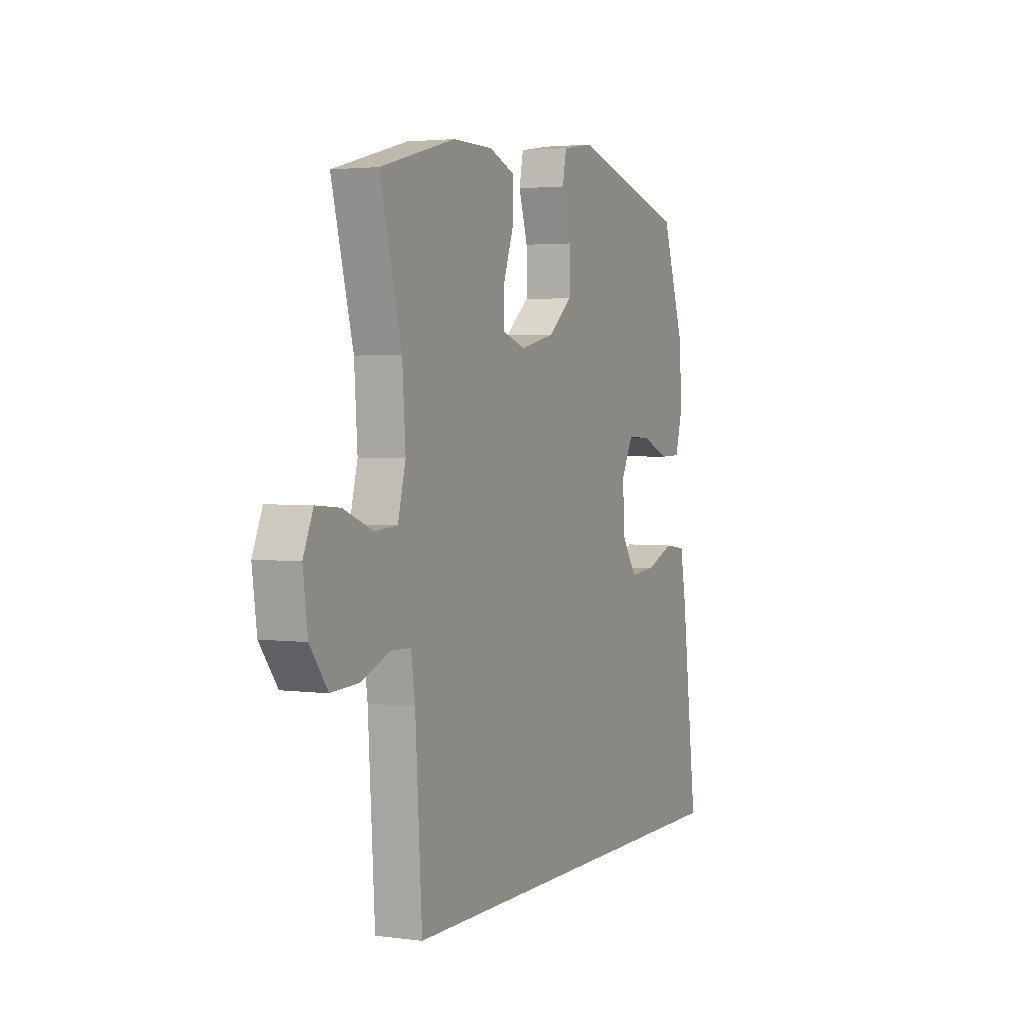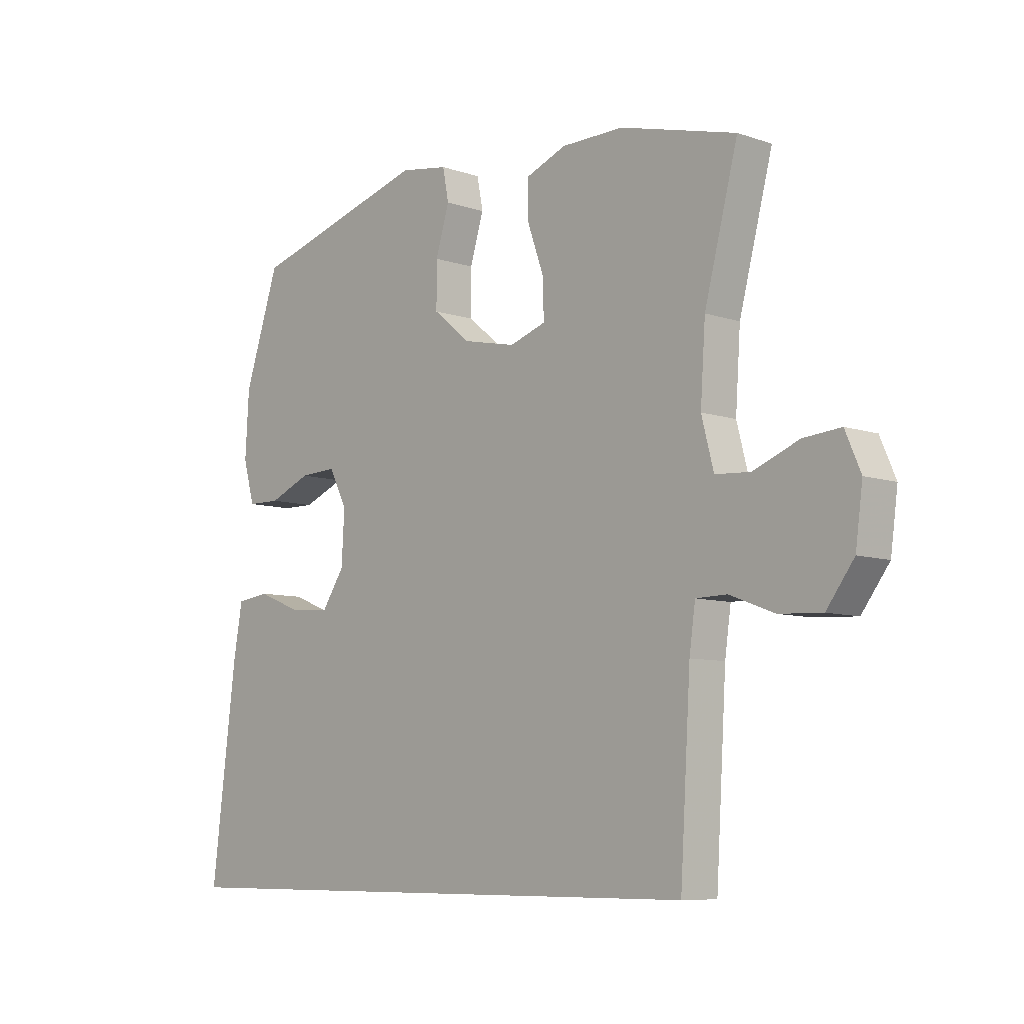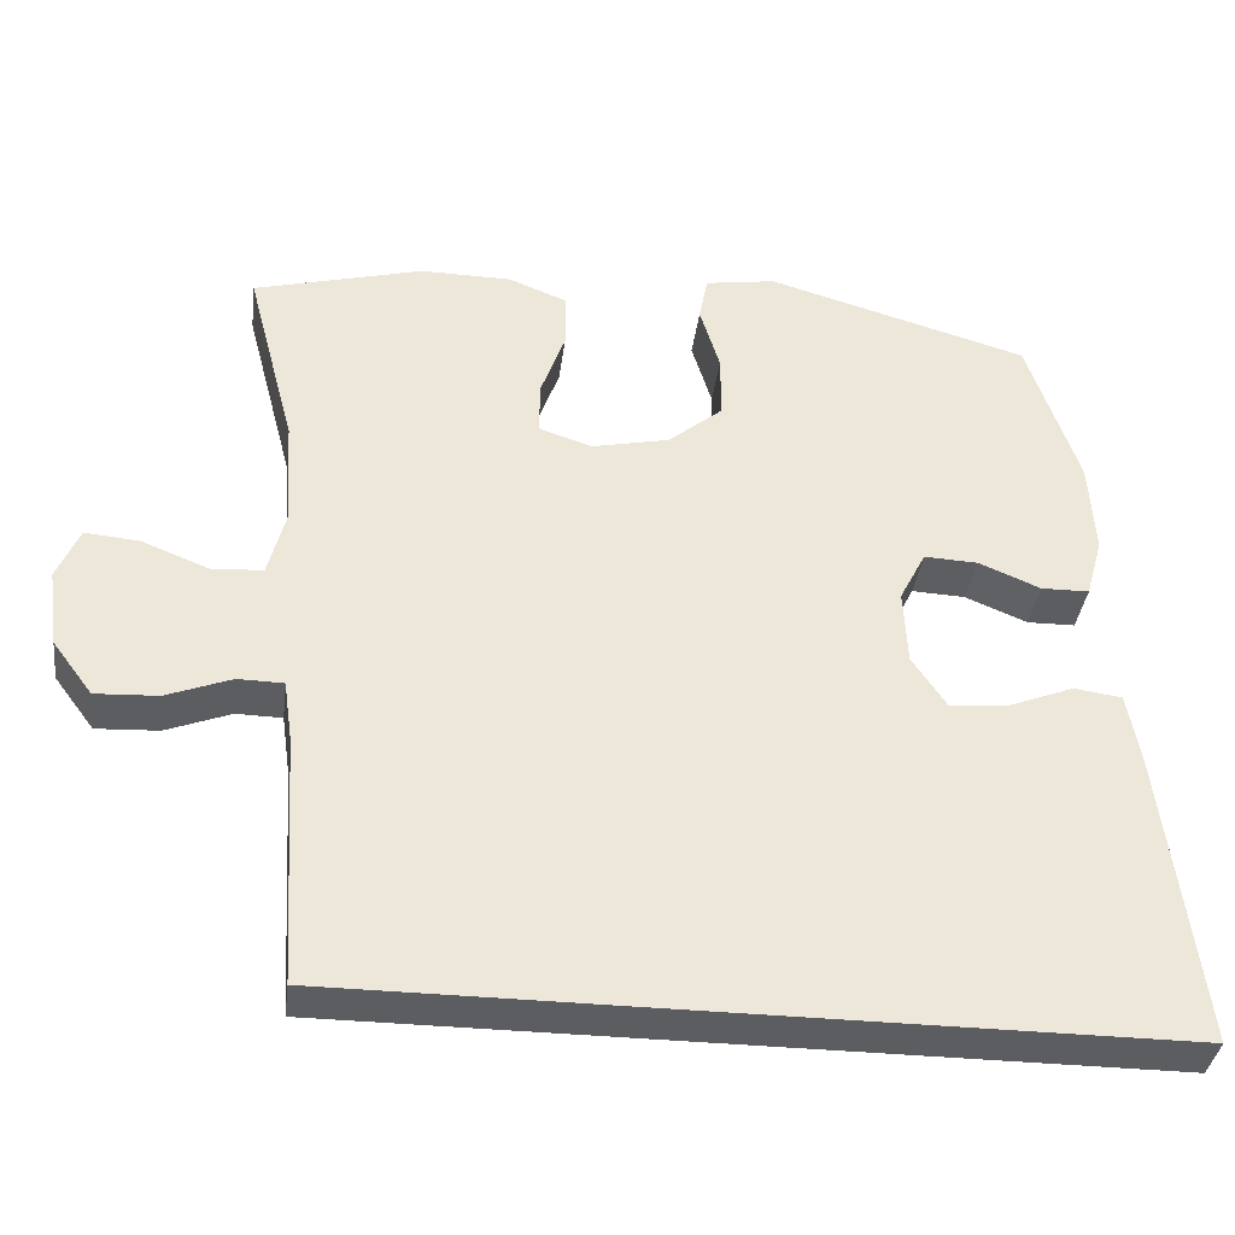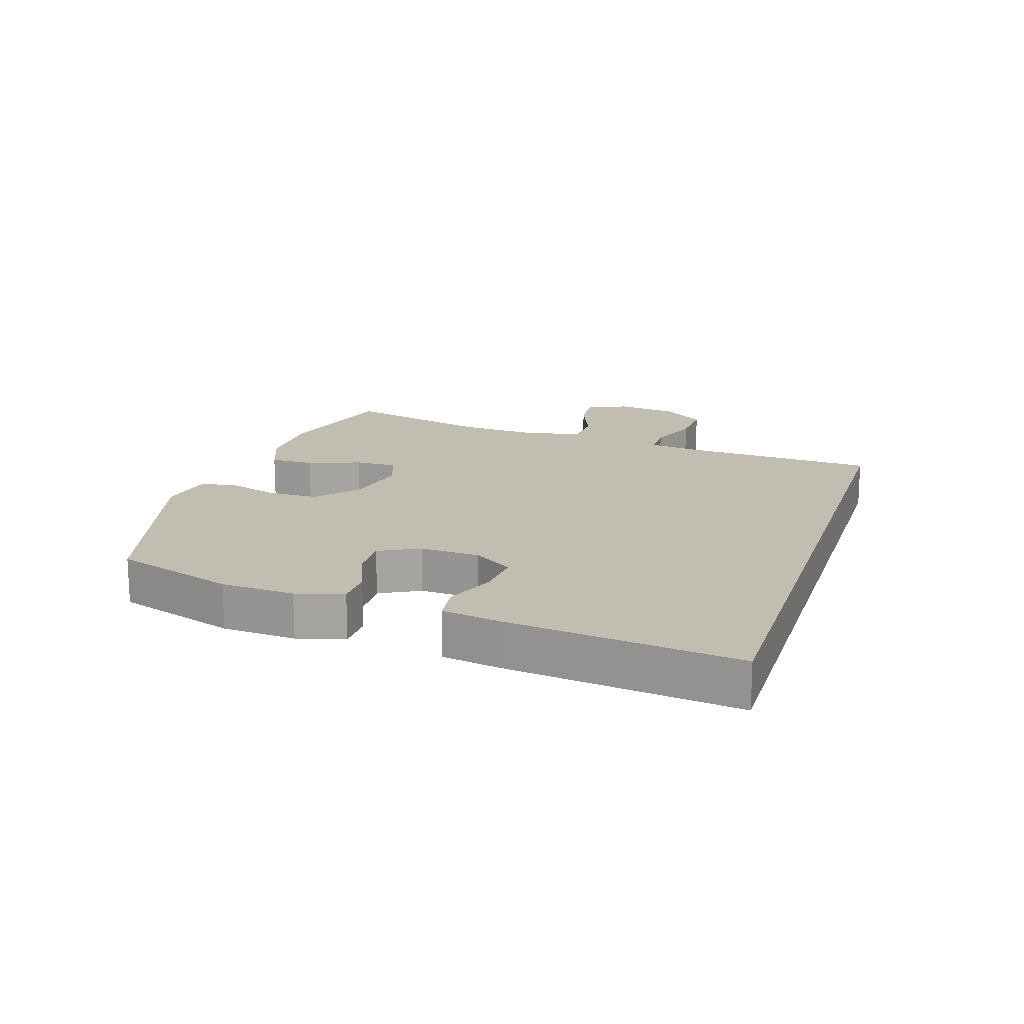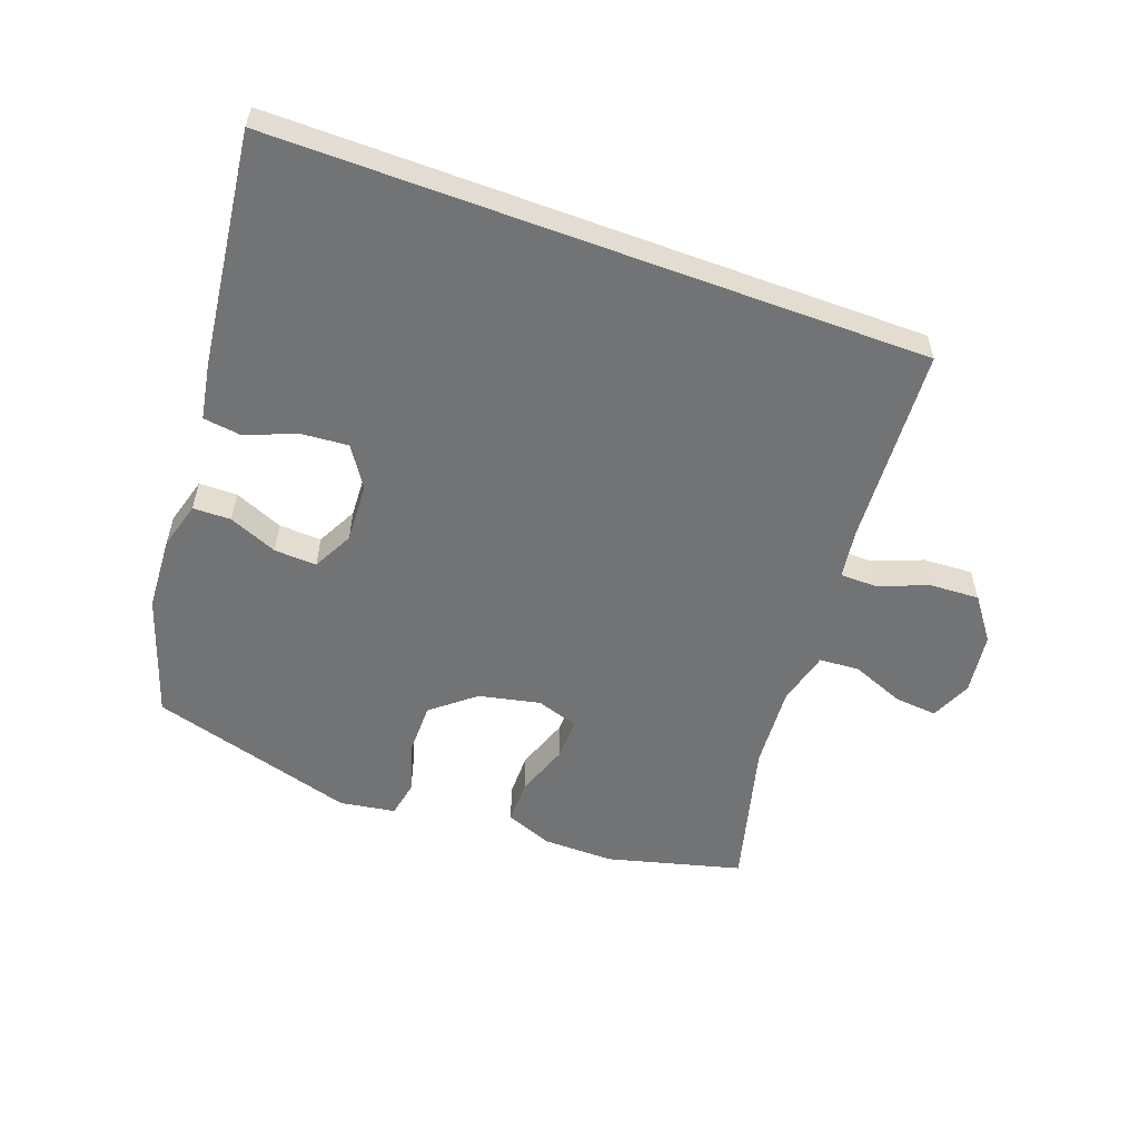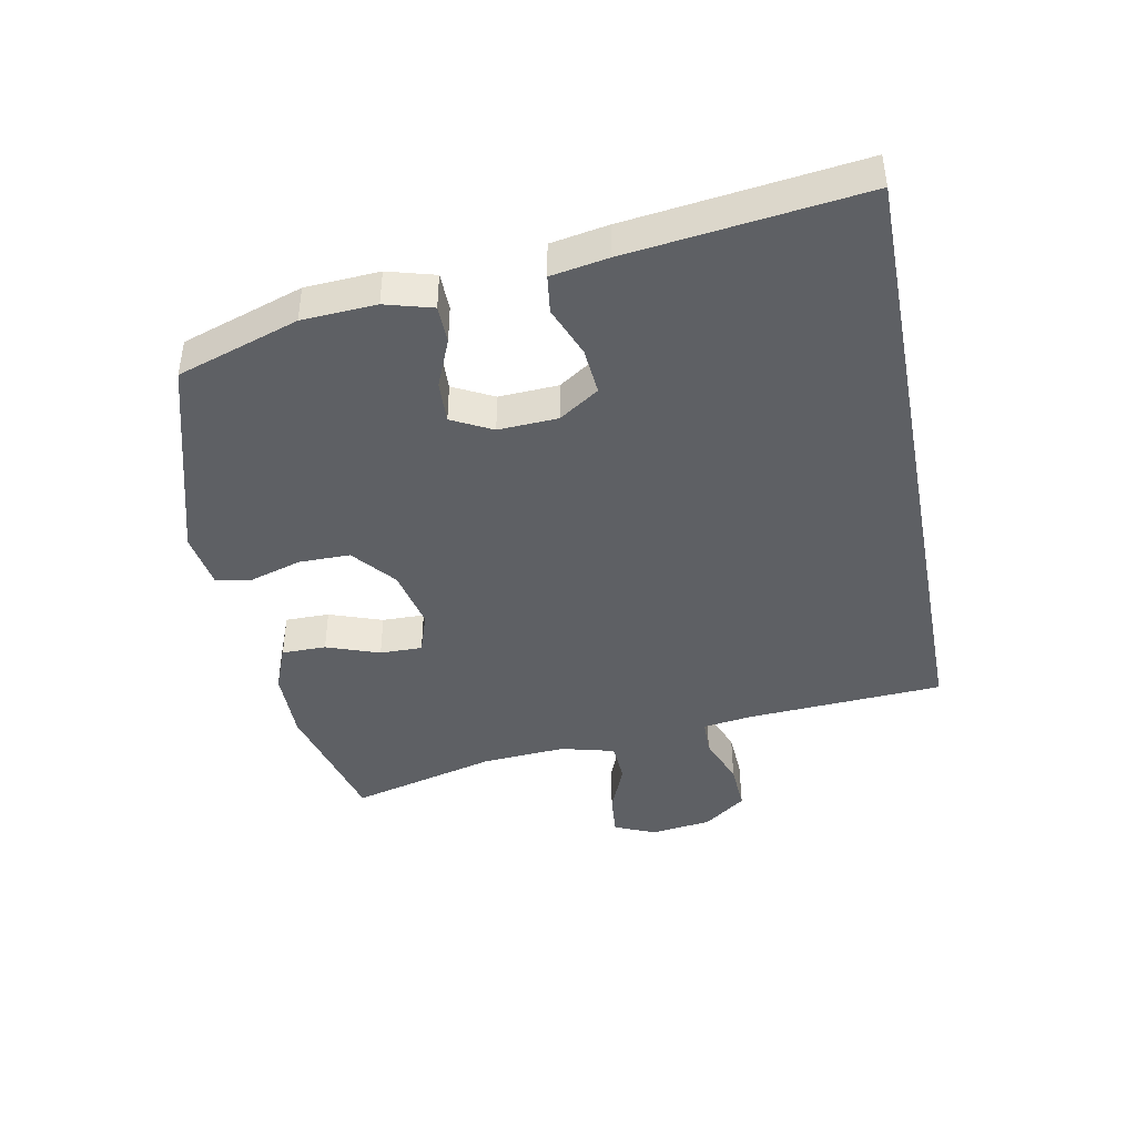
<metadata>
{"format":"obj","ext":"obj","renderer":"f3d","projection":"perspective","resolution":1024,"background":"white","views":[{"elev":2.9,"azim":-65.2,"up":"+Z"},{"elev":-8.0,"azim":-133.2,"up":"+Z"},{"elev":-36.9,"azim":-7.3,"up":"+Z"},{"elev":16.8,"azim":107.7,"up":"+Y"},{"elev":-55.8,"azim":159.8,"up":"+Y"},{"elev":-42.9,"azim":100.9,"up":"+Y"}]}
</metadata>
<code>
v 0.637 0.07 -0.5
v -0.386 0.07 -0.5
v -0.405 0.07 -0.188
v -0.416 0.07 -0.11
v -0.473 0.07 -0.109
v -0.554 0.07 -0.14
v -0.632 0.07 -0.144
v -0.682 0.07 -0.077
v -0.695 0.07 0.02
v -0.667 0.07 0.085
v -0.599 0.07 0.079
v -0.516 0.07 0.046
v -0.452 0.07 0.05
v -0.43 0.07 0.135
v -0.439 0.07 0.267
v -0.5 0.07 0.5
v -0.288 0.07 0.556
v -0.174 0.07 0.555
v -0.101 0.07 0.526
v -0.101 0.07 0.456
v -0.131 0.07 0.372
v -0.132 0.07 0.305
v -0.066 0.07 0.283
v 0.031 0.07 0.304
v 0.099 0.07 0.36
v 0.099 0.07 0.441
v 0.074 0.07 0.523
v 0.085 0.07 0.58
v 0.173 0.07 0.594
v 0.5 0.07 0.5
v 0.564 0.07 0.308
v 0.571 0.07 0.191
v 0.55 0.07 0.116
v 0.49 0.07 0.115
v 0.413 0.07 0.147
v 0.346 0.07 0.15
v 0.313 0.07 0.086
v 0.318 0.07 -0.008
v 0.36 0.07 -0.071
v 0.434 0.07 -0.065
v 0.515 0.07 -0.033
v 0.575 0.07 -0.041
v 0.591 0.07 -0.131
v 0.637 0 -0.5
v -0.386 0 -0.5
v -0.405 0 -0.188
v -0.416 0 -0.11
v -0.473 0 -0.109
v -0.554 0 -0.14
v -0.632 0 -0.144
v -0.682 0 -0.077
v -0.695 0 0.02
v -0.667 0 0.085
v -0.599 0 0.079
v -0.516 0 0.046
v -0.452 0 0.05
v -0.43 0 0.135
v -0.439 0 0.267
v -0.5 0 0.5
v -0.288 0 0.556
v -0.174 0 0.555
v -0.101 0 0.526
v -0.101 0 0.456
v -0.131 0 0.372
v -0.132 0 0.305
v -0.066 0 0.283
v 0.031 0 0.304
v 0.099 0 0.36
v 0.099 0 0.441
v 0.074 0 0.523
v 0.085 0 0.58
v 0.173 0 0.594
v 0.5 0 0.5
v 0.564 0 0.308
v 0.571 0 0.191
v 0.55 0 0.116
v 0.49 0 0.115
v 0.413 0 0.147
v 0.346 0 0.15
v 0.313 0 0.086
v 0.318 0 -0.008
v 0.36 0 -0.071
v 0.434 0 -0.065
v 0.515 0 -0.033
v 0.575 0 -0.041
v 0.591 0 -0.131
f 43 1 2
f 42 43 2
f 41 42 2
f 40 41 2
f 39 40 2 3
f 38 39 3 4
f 37 38 4 5
f 36 37 5
f 33 34 35
f 32 33 35
f 31 32 35
f 30 31 35
f 29 30 35
f 28 29 35
f 27 28 35
f 26 27 35
f 25 26 35 36
f 24 25 36
f 23 24 36 5
f 19 20 21
f 18 19 21
f 17 18 21
f 16 17 21
f 15 16 21
f 14 15 21 22
f 22 23 5
f 14 22 5
f 13 14 5
f 10 11 12
f 9 10 12
f 9 12 13
f 8 9 13
f 7 8 13
f 6 7 13
f 5 6 13
f 45 44 86
f 45 86 85
f 45 85 84
f 45 84 83
f 46 45 83 82
f 47 46 82 81
f 48 47 81 80
f 48 80 79
f 78 77 76
f 78 76 75
f 78 75 74
f 78 74 73
f 78 73 72
f 78 72 71
f 78 71 70
f 78 70 69
f 79 78 69 68
f 79 68 67
f 48 79 67 66
f 64 63 62
f 64 62 61
f 64 61 60
f 64 60 59
f 64 59 58
f 65 64 58 57
f 48 66 65
f 48 65 57
f 48 57 56
f 55 54 53
f 55 53 52
f 56 55 52
f 56 52 51
f 56 51 50
f 56 50 49
f 56 49 48
f 1 44 45 2
f 2 45 46 3
f 3 46 47 4
f 4 47 48 5
f 5 48 49 6
f 6 49 50 7
f 7 50 51 8
f 8 51 52 9
f 9 52 53 10
f 10 53 54 11
f 11 54 55 12
f 12 55 56 13
f 13 56 57 14
f 14 57 58 15
f 15 58 59 16
f 16 59 60 17
f 17 60 61 18
f 18 61 62 19
f 19 62 63 20
f 20 63 64 21
f 21 64 65 22
f 22 65 66 23
f 23 66 67 24
f 24 67 68 25
f 25 68 69 26
f 26 69 70 27
f 27 70 71 28
f 28 71 72 29
f 29 72 73 30
f 30 73 74 31
f 31 74 75 32
f 32 75 76 33
f 33 76 77 34
f 34 77 78 35
f 35 78 79 36
f 36 79 80 37
f 37 80 81 38
f 38 81 82 39
f 39 82 83 40
f 40 83 84 41
f 41 84 85 42
f 42 85 86 43
f 43 86 44 1

</code>
